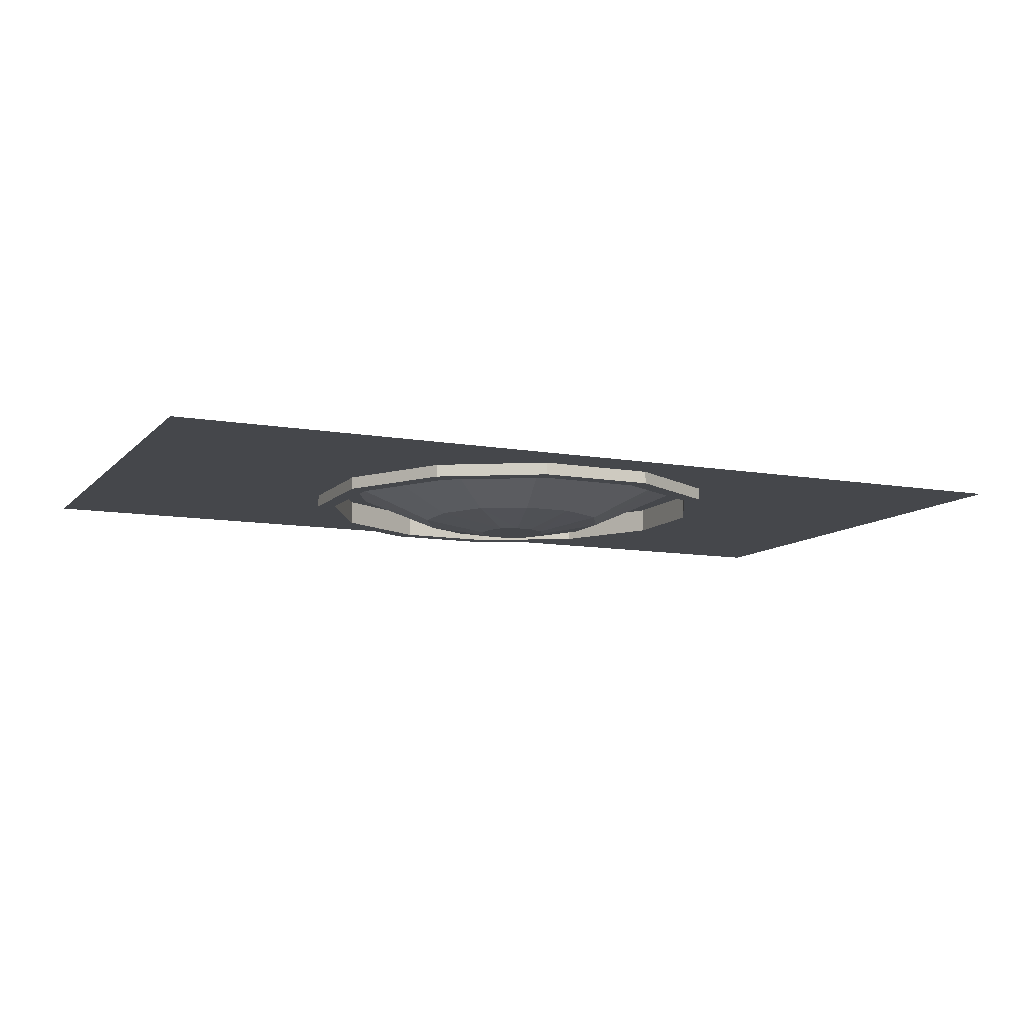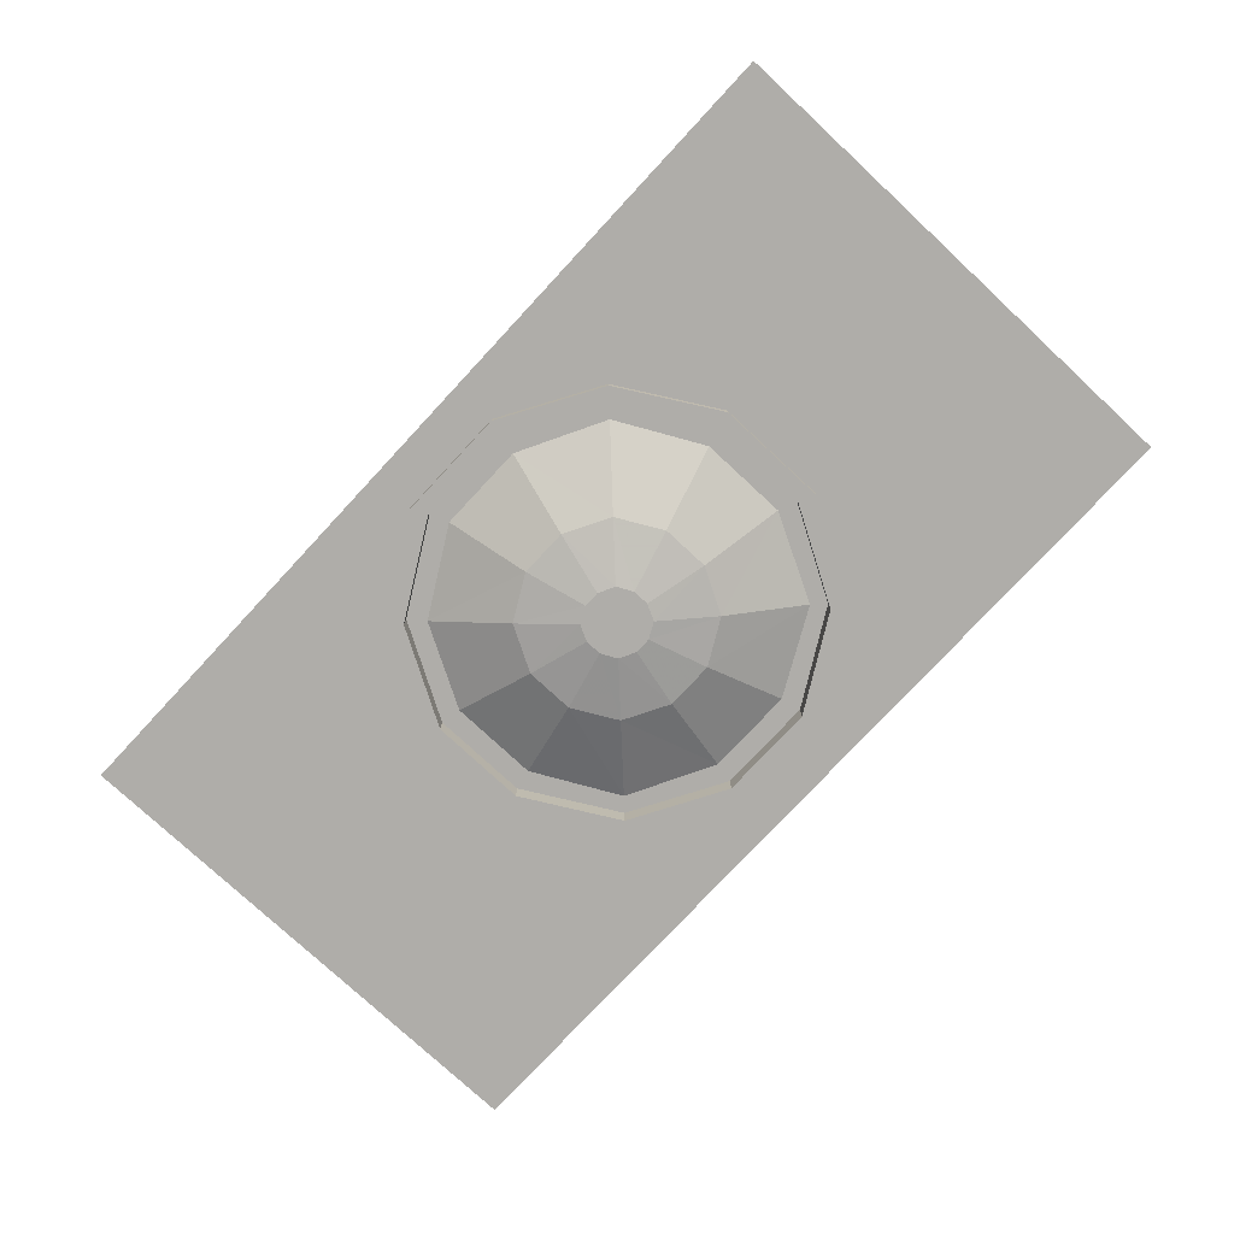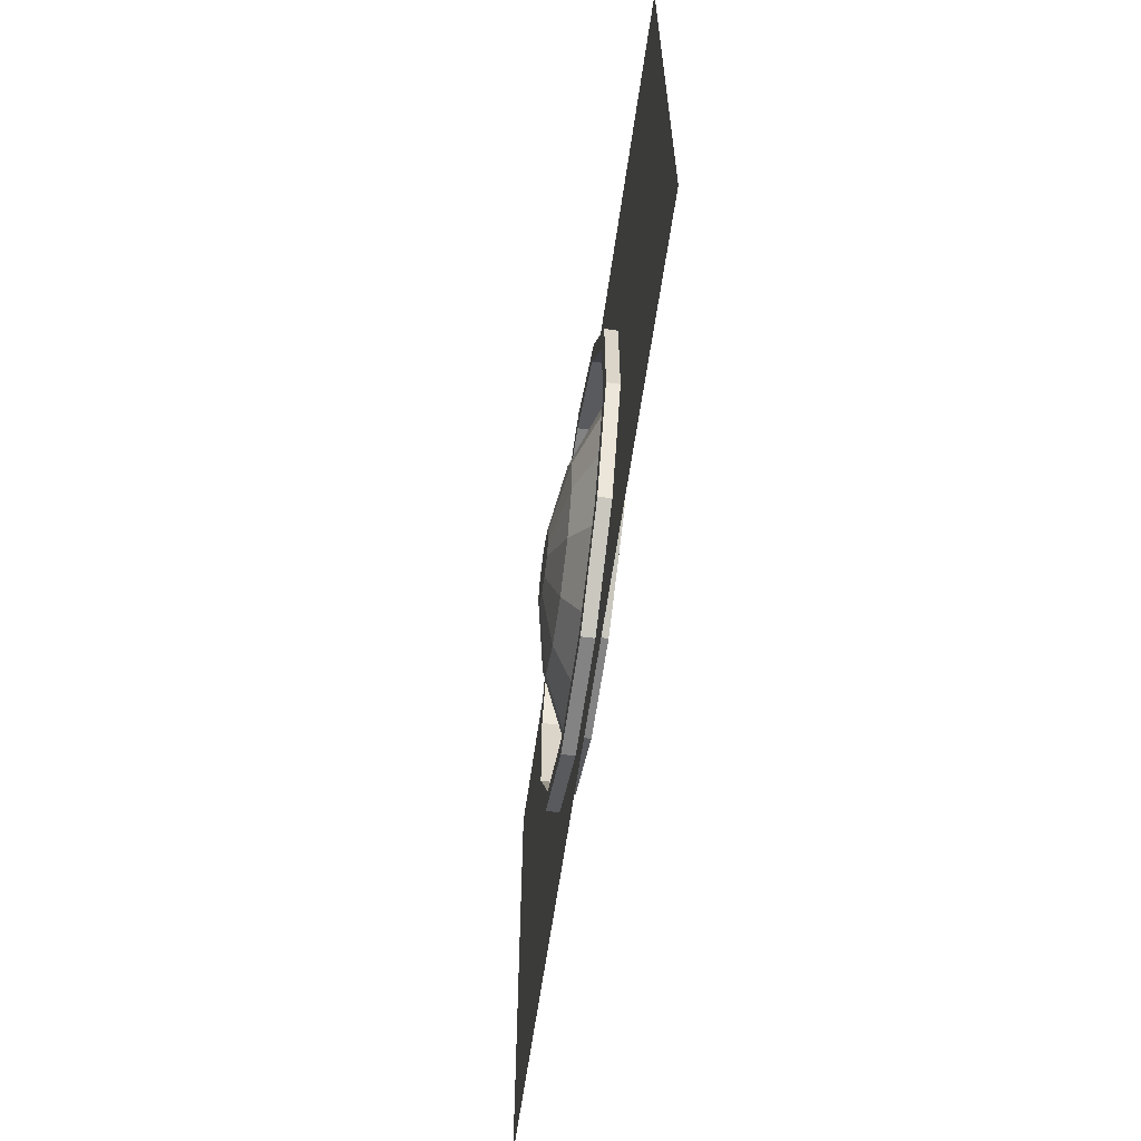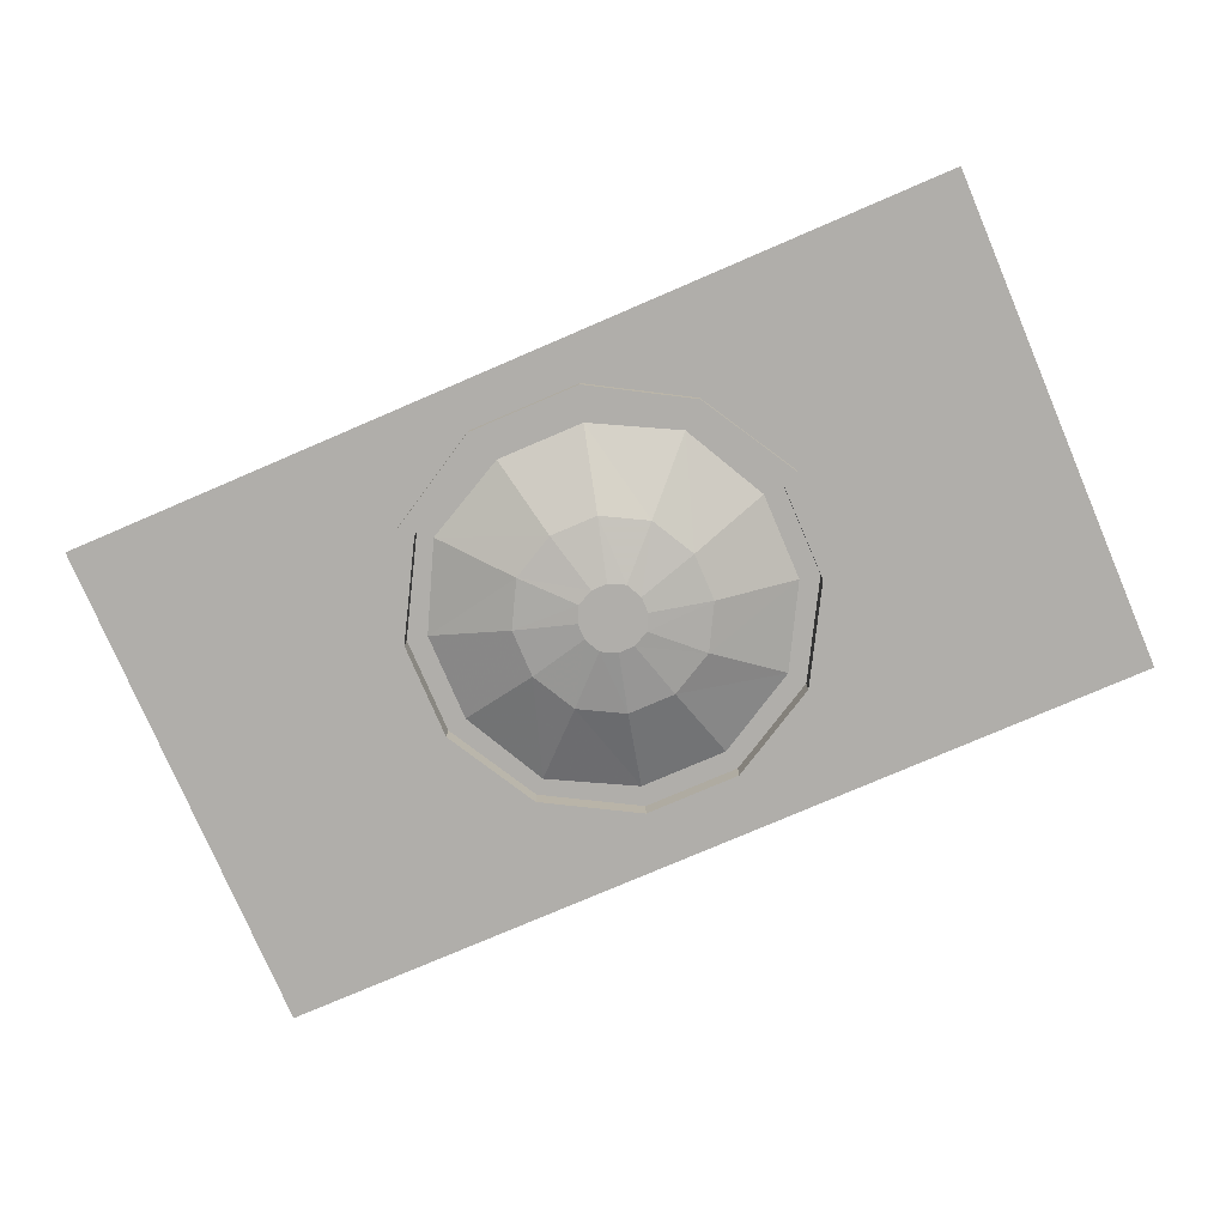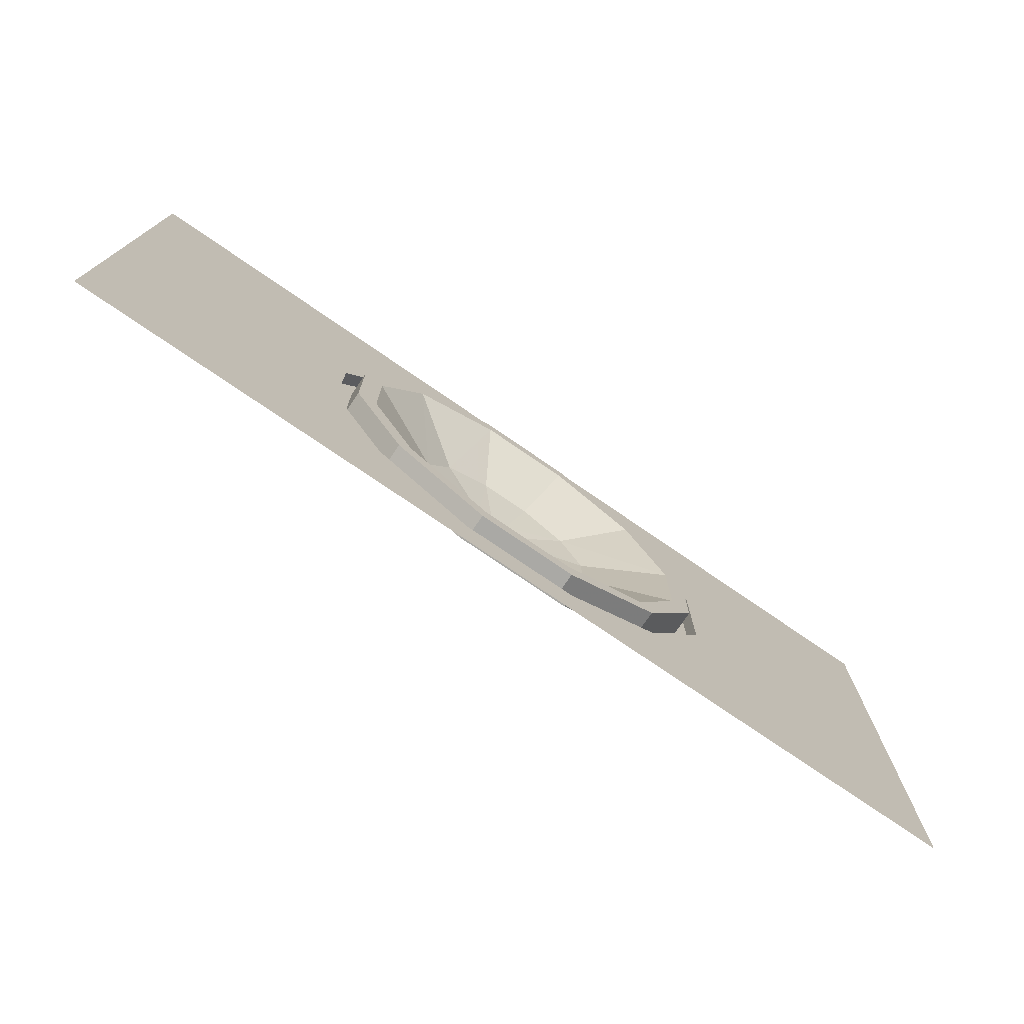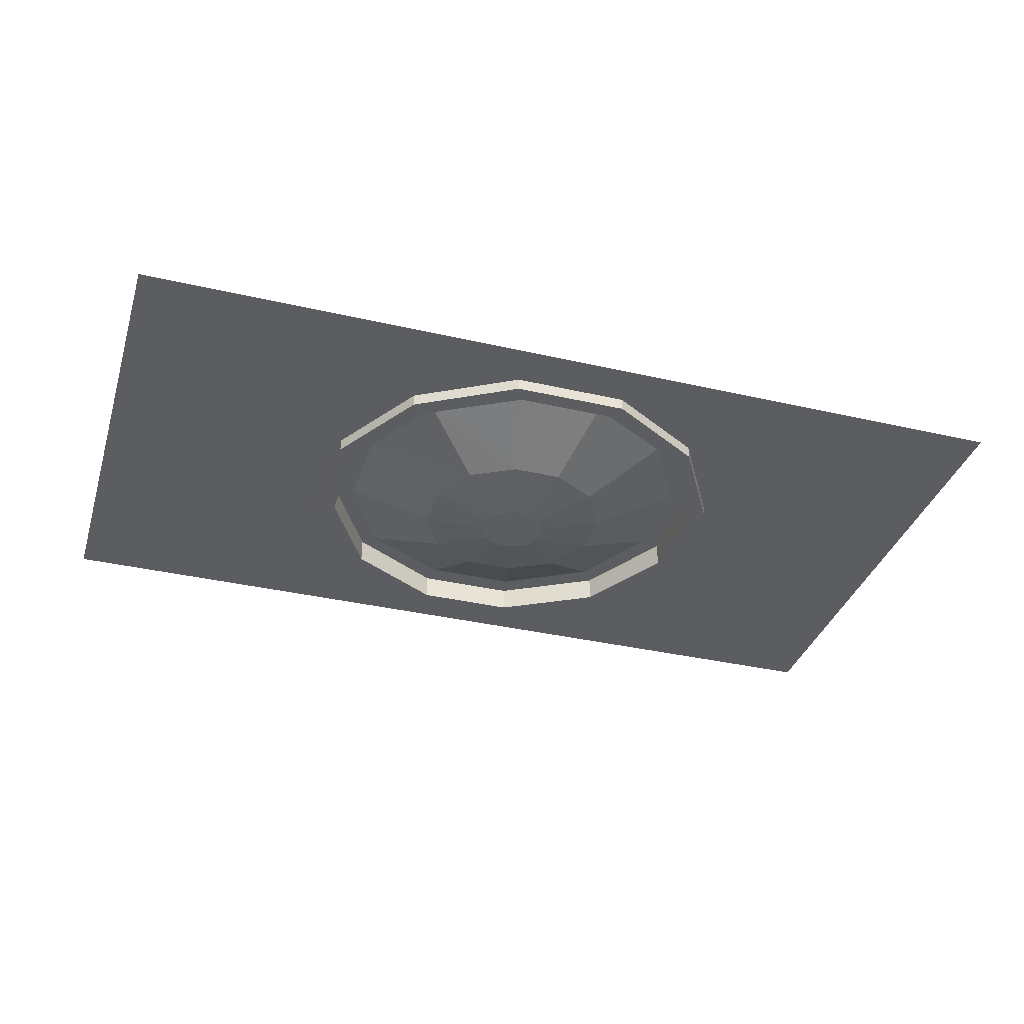
<metadata>
{"format":"obj","ext":"obj","renderer":"f3d","projection":"perspective","resolution":1024,"background":"white","views":[{"elev":-10.2,"azim":-24.4,"up":"+Z"},{"elev":-77.3,"azim":47.1,"up":"+Z"},{"elev":-61.1,"azim":-98.0,"up":"+Y"},{"elev":-77.9,"azim":-156.8,"up":"+Z"},{"elev":-75.3,"azim":-34.5,"up":"+Y"},{"elev":-35.7,"azim":163.1,"up":"+Z"}]}
</metadata>
<code>
v 0.3594 -0.3594 -0.02344
v 0.875 -0.4922 -0.02344
v 0.1328 -0.4922 -0.02344
v 0.2969 -0.2969 -0.02344
v 0.4062 -0.1094 -0.02344
v 0.4922 -0.1328 -0.02344
v 0.875 0.4922 -0.02344
v 0.4922 0.1328 -0.02344
v 0.3594 0.3594 -0.02344
v 0.1328 0.4922 -0.02344
v 0.1094 0.4062 -0.02344
v -0.1094 0.4062 -0.02344
v -0.1328 0.4922 -0.02344
v -0.2969 0.2969 -0.02344
v -0.3594 0.3594 -0.02344
v -0.875 0.4922 -0.02344
v -0.4922 0.1328 -0.02344
v -0.875 -0.4922 -0.02344
v -0.4922 -0.1328 -0.02344
v -0.3594 -0.3594 -0.02344
v -0.1328 -0.4922 -0.02344
v -0.1094 -0.4062 -0.02344
v 0.1094 -0.4062 -0.02344
v 0.2969 -0.2969 -0.04688
v 0.4062 -0.1094 -0.04688
v 0.4062 0.1094 -0.04688
v 0.4062 0.1094 -0.02344
v 0.2969 0.2969 -0.02344
v 0.1094 0.4062 -0.04688
v -0.1094 0.4062 -0.04688
v -0.2969 0.2969 -0.04688
v -0.4062 0.1094 -0.04688
v -0.4062 0.1094 -0.02344
v -0.4062 -0.1094 -0.02344
v -0.2969 -0.2969 -0.02344
v -0.1094 -0.4062 -0.04688
v 0.1094 -0.4062 -0.04688
v 0.2734 -0.2734 -0.04688
v 0.375 -0.09375 -0.04688
v 0.375 0.09375 -0.04688
v 0.2734 0.2734 -0.04688
v 0.2969 0.2969 -0.04688
v 0.09375 0.375 -0.04688
v -0.09375 0.375 -0.04688
v -0.2734 0.2734 -0.04688
v -0.375 0.09375 -0.04688
v -0.375 -0.09375 -0.04688
v -0.4062 -0.1094 -0.04688
v -0.2969 -0.2969 -0.04688
v -0.09375 -0.375 -0.04688
v 0.09375 -0.375 -0.04688
v 0.2734 -0.2734 0
v 0.375 -0.09375 0
v 0.375 0.09375 0
v 0.2734 0.2734 0
v 0.09375 0.375 0
v -0.2734 -0.2734 -0.04688
v -0.09375 -0.375 0
v 0.09375 -0.375 0
v 0.25 -0.25 0
v 0.3359 -0.08594 0
v 0.3359 0.08594 0
v 0.25 0.25 0
v 0.08594 0.3359 0
v -0.08594 0.3359 0
v -0.09375 0.375 0
v -0.2734 0.2734 0
v -0.375 0.09375 0
v -0.375 -0.09375 0
v -0.2734 -0.2734 0
v 0.08594 -0.3359 0
v 0.1328 -0.1328 -0.07031
v 0.1797 -0.04688 -0.07031
v 0.1797 0.04688 -0.07031
v 0.1328 0.1328 -0.07031
v 0.04688 0.1797 -0.07031
v -0.04688 0.1797 -0.07031
v -0.1328 0.1328 -0.07031
v -0.25 0.25 0
v -0.3359 0.08594 0
v -0.3359 -0.08594 0
v -0.25 -0.2422 0
v -0.08594 -0.3359 0
v -0.1797 0.04688 -0.07031
v -0.1797 -0.04688 -0.07031
v -0.1328 -0.1328 -0.07031
v -0.04688 -0.1797 -0.07031
v 0.04688 -0.1797 -0.07031
v 0.04688 -0.04688 -0.09375
v 0.0625 -0.01562 -0.09375
v 0.0625 0.01562 -0.09375
v 0.04688 0.04688 -0.09375
v 0.01562 0.0625 -0.09375
v -0.01562 0.0625 -0.09375
v -0.04688 0.04688 -0.09375
v -0.0625 0.01562 -0.09375
v -0.0625 -0.01562 -0.09375
v -0.04688 -0.04688 -0.09375
v -0.01562 -0.0625 -0.09375
v 0.01562 -0.0625 -0.09375
v 0 0 -0.09375
f 1 2 3
f 1 6 2
f 2 6 7
f 7 6 8
f 7 8 9
f 7 9 10
f 13 15 16
f 16 15 17
f 16 17 18
f 18 17 19
f 18 19 20
f 18 20 21
f 1 3 4
f 1 4 5
f 1 5 6
f 10 9 11
f 10 11 12
f 10 12 13
f 13 12 14
f 13 14 15
f 21 20 22
f 21 22 23
f 21 23 3
f 3 23 4
f 5 27 6
f 6 27 8
f 8 27 28
f 8 28 9
f 9 28 11
f 14 33 15
f 15 33 17
f 17 33 34
f 17 34 19
f 19 34 35
f 19 35 20
f 20 35 22
f 24 37 38
f 24 38 39
f 24 39 25
f 25 39 40
f 25 40 26
f 26 40 41
f 26 41 42
f 29 42 43
f 29 43 44
f 29 44 30
f 30 44 45
f 30 45 31
f 31 45 46
f 31 46 32
f 32 46 47
f 32 47 48
f 36 49 50
f 36 50 51
f 36 51 37
f 37 51 38
f 41 43 42
f 49 57 50
f 52 59 60
f 52 60 61
f 52 61 53
f 53 61 62
f 53 62 54
f 54 62 63
f 54 63 55
f 55 63 64
f 55 64 56
f 56 64 65
f 56 65 66
f 47 57 48
f 48 57 49
f 59 71 60
f 65 79 66
f 66 79 67
f 67 79 80
f 67 80 68
f 68 80 81
f 68 81 69
f 69 81 82
f 69 82 70
f 70 82 83
f 70 83 58
f 58 83 71
f 58 71 59
f 4 23 24
f 4 24 25
f 4 25 5
f 5 25 26
f 5 26 27
f 11 28 29
f 11 29 30
f 11 30 12
f 12 30 31
f 12 31 14
f 14 31 32
f 14 32 33
f 22 35 36
f 22 36 37
f 22 37 23
f 23 37 24
f 26 42 27
f 27 42 28
f 28 42 29
f 32 48 33
f 33 48 34
f 34 48 49
f 34 49 35
f 35 49 36
f 38 51 52
f 38 52 53
f 38 53 39
f 39 53 54
f 39 54 40
f 40 54 55
f 40 55 41
f 41 55 56
f 41 56 43
f 50 57 58
f 50 58 59
f 50 59 51
f 51 59 52
f 56 66 43
f 43 66 44
f 44 66 67
f 44 67 45
f 45 67 68
f 45 68 46
f 46 68 69
f 46 69 47
f 47 69 70
f 47 70 57
f 70 58 57
f 60 71 72
f 60 72 73
f 60 73 61
f 61 73 74
f 61 74 62
f 65 77 78
f 65 78 79
f 79 78 84
f 79 84 80
f 83 87 88
f 83 88 71
f 71 88 72
f 72 88 89
f 72 89 90
f 72 90 73
f 73 90 91
f 73 91 74
f 77 94 95
f 77 95 78
f 78 95 96
f 78 96 84
f 87 99 100
f 87 100 88
f 88 100 89
f 89 100 101
f 89 101 90
f 90 101 91
f 94 101 95
f 95 101 96
f 99 101 100
f 62 74 75
f 62 75 63
f 64 76 77
f 64 77 65
f 80 84 85
f 80 85 81
f 82 86 87
f 82 87 83
f 74 91 92
f 74 92 75
f 76 93 94
f 76 94 77
f 84 96 97
f 84 97 85
f 86 98 99
f 86 99 87
f 91 101 92
f 93 101 94
f 96 101 97
f 98 101 99
f 63 75 76
f 63 76 64
f 81 85 86
f 81 86 82
f 75 92 93
f 75 93 76
f 85 97 98
f 85 98 86
f 92 101 93
f 97 101 98

</code>
